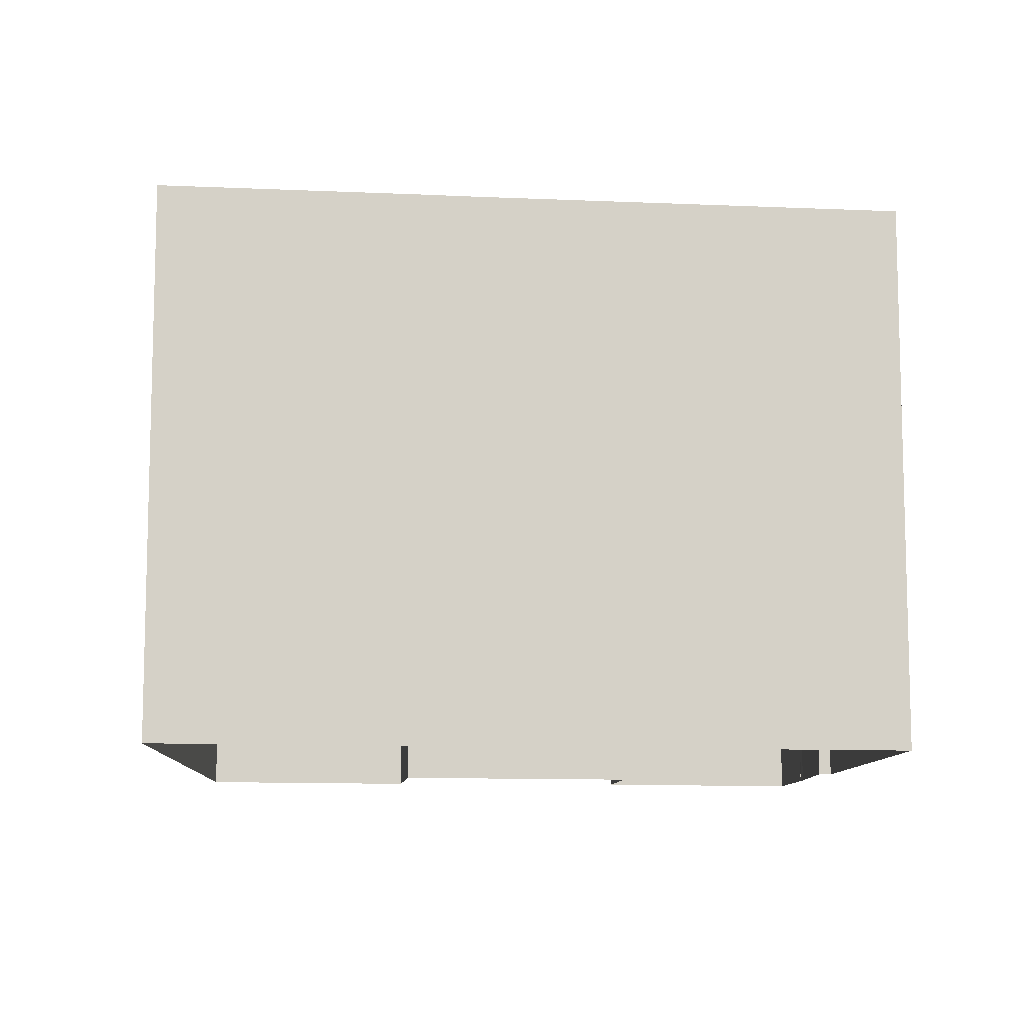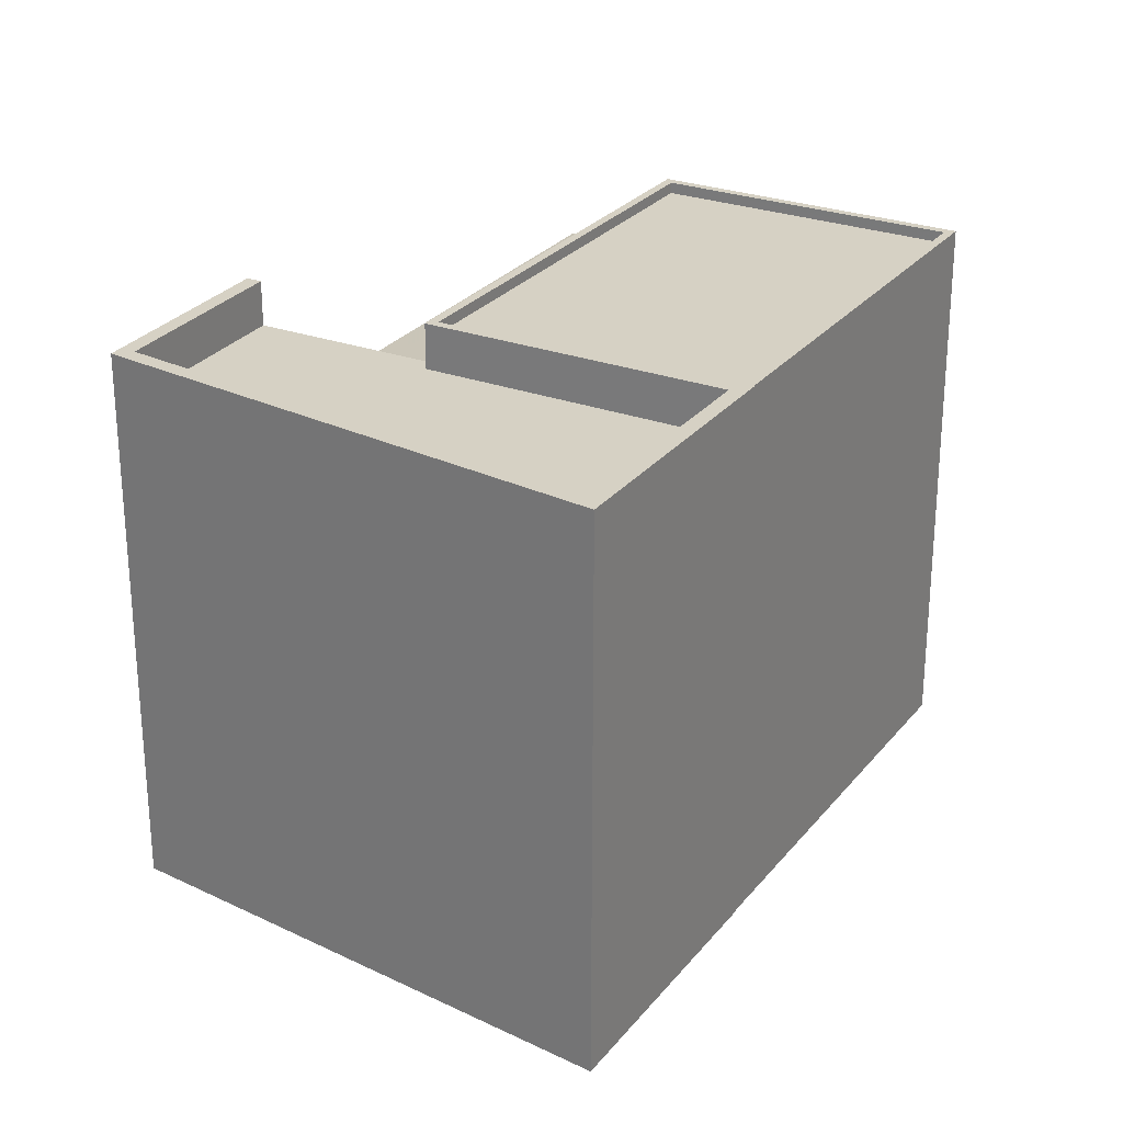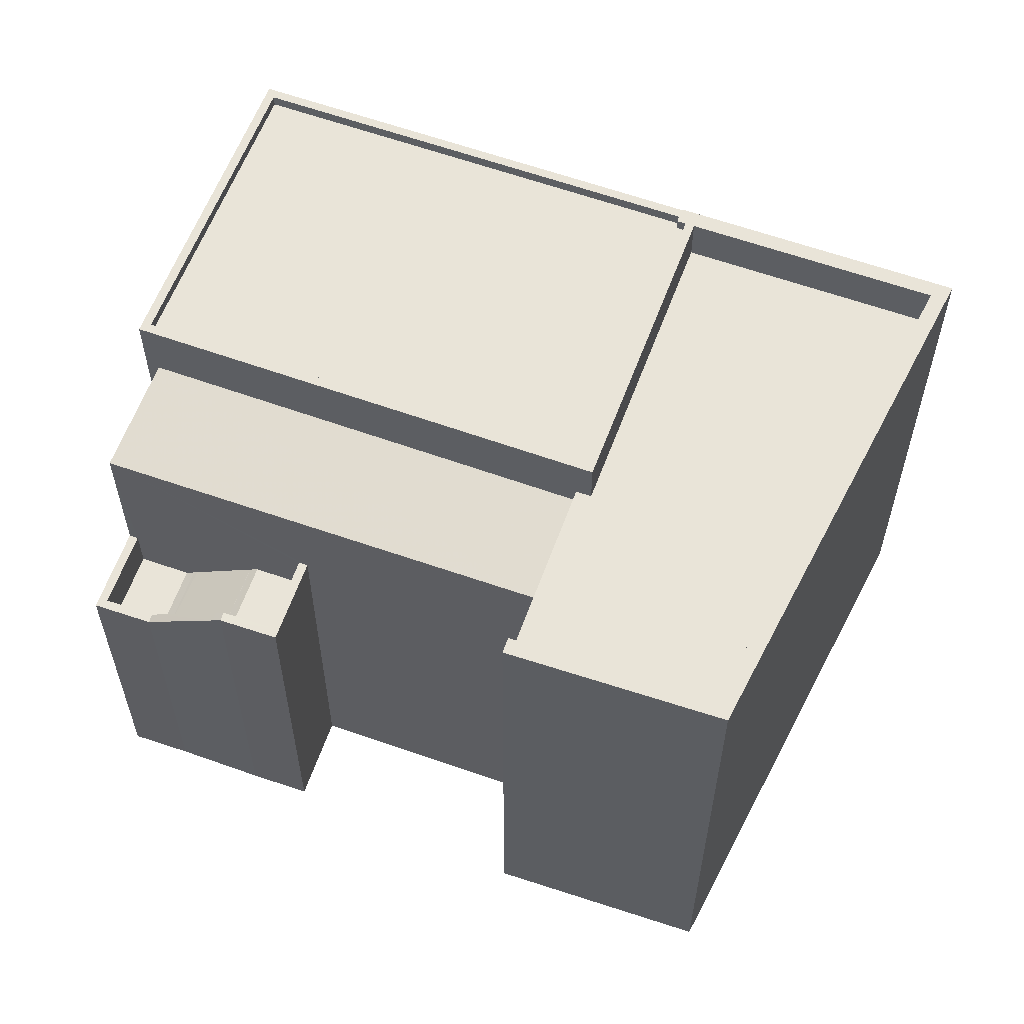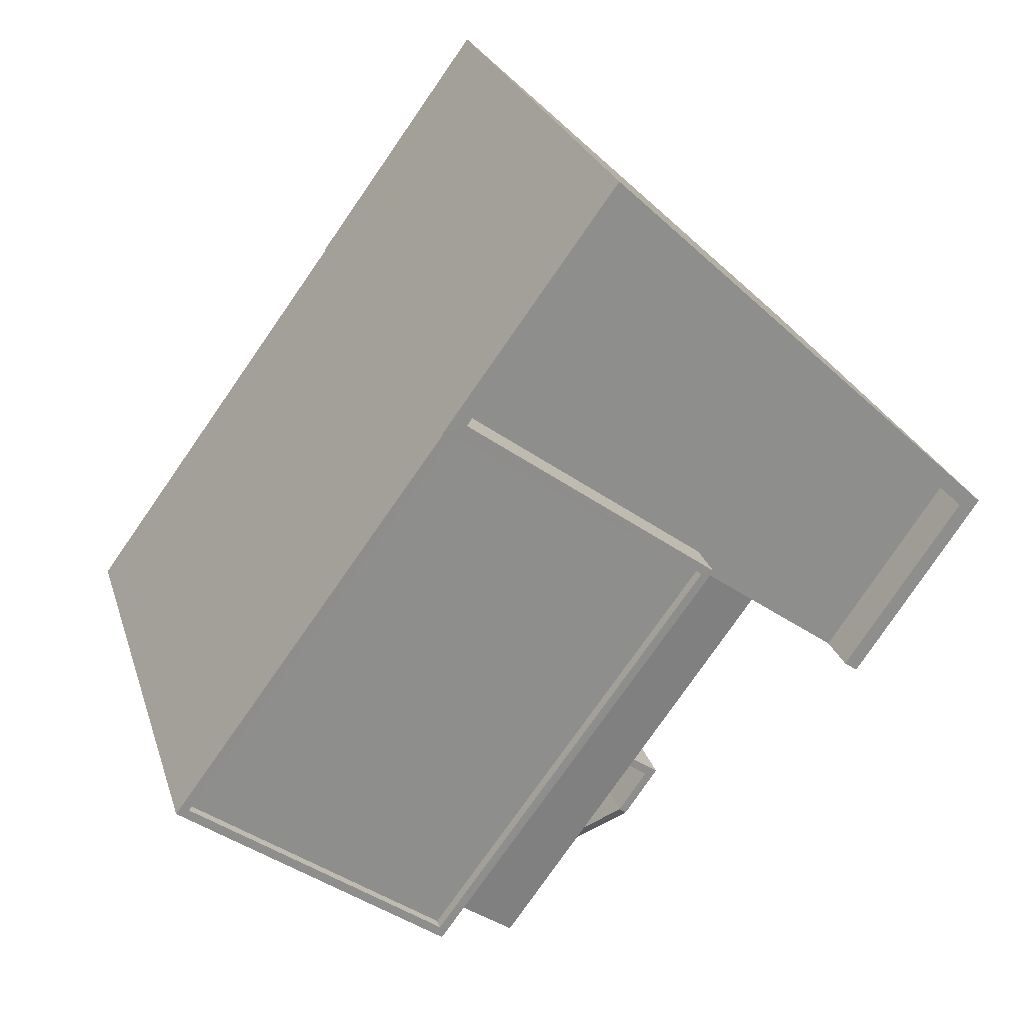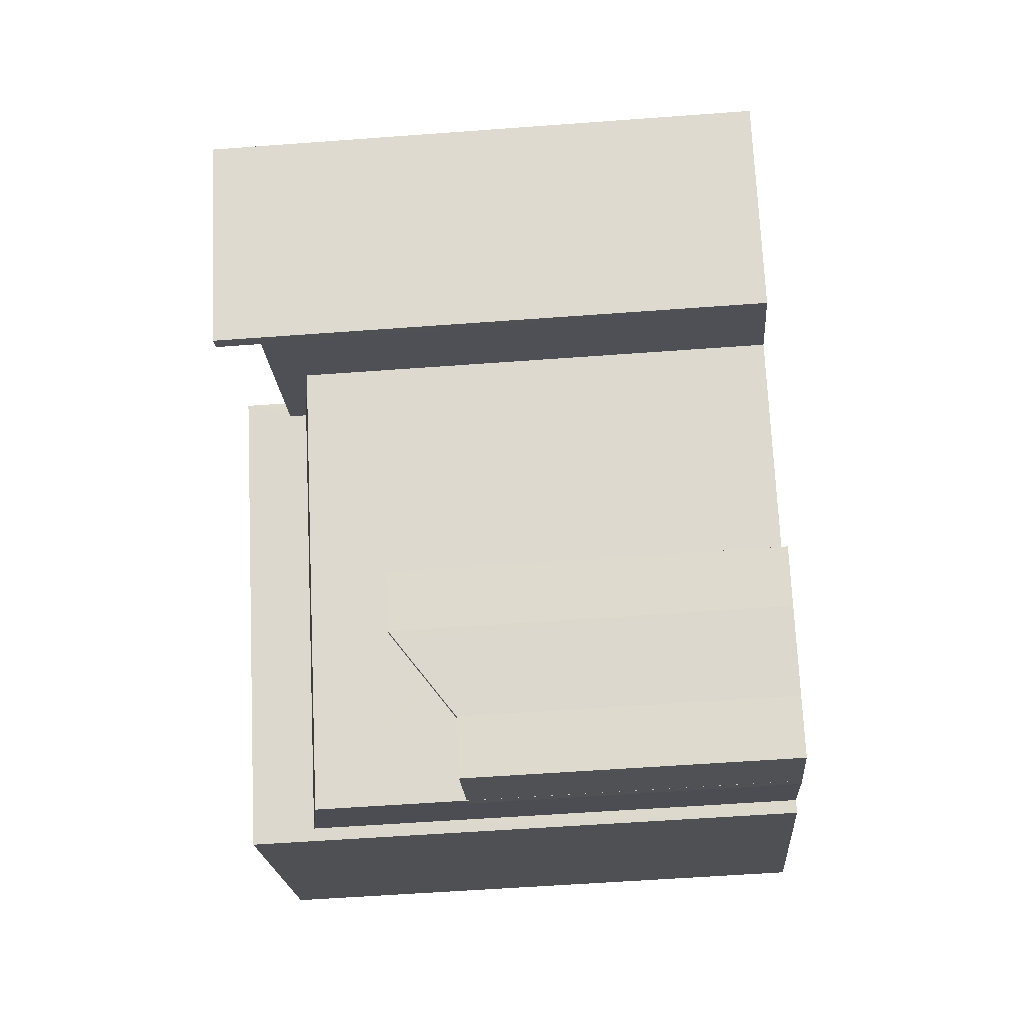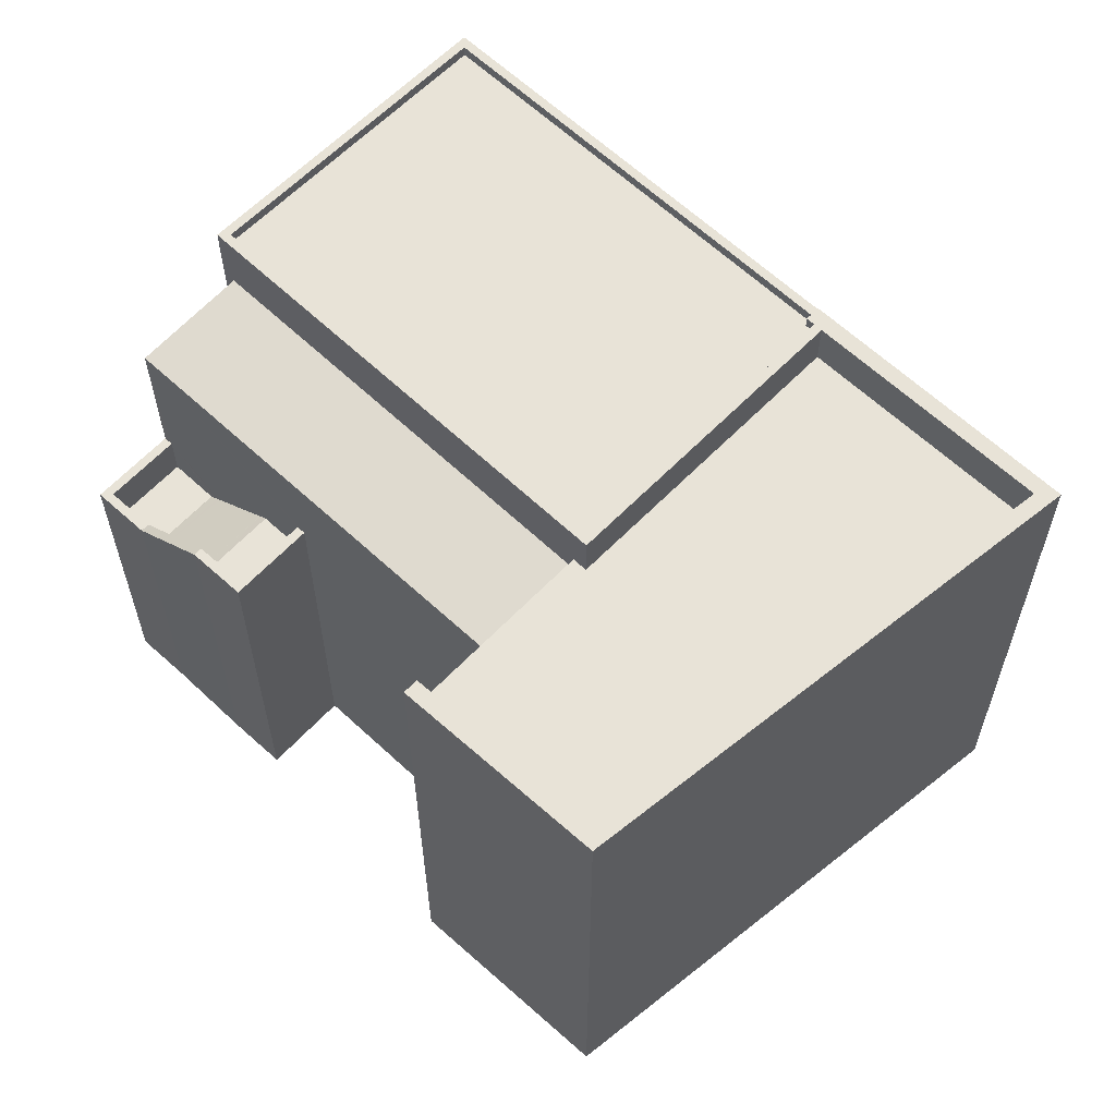
<metadata>
{"format":"obj","ext":"obj","renderer":"f3d","projection":"perspective","resolution":1024,"background":"white","views":[{"elev":-10.3,"azim":-132.8,"up":"+Z"},{"elev":26.8,"azim":173.6,"up":"+Z"},{"elev":60.0,"azim":74.0,"up":"+Z"},{"elev":25.1,"azim":-15.6,"up":"+Y"},{"elev":-55.4,"azim":94.5,"up":"+Y"},{"elev":61.6,"azim":97.6,"up":"+Z"}]}
</metadata>
<code>
v 1.294e+04 -1.553e+04 20.91
v 1.295e+04 -1.553e+04 20.91
v 1.294e+04 -1.553e+04 20.91
v 1.294e+04 -1.552e+04 20.91
v 1.293e+04 -1.553e+04 20.91
v 1.293e+04 -1.553e+04 20.91
v 1.294e+04 -1.554e+04 20.91
v 1.294e+04 -1.554e+04 20.91
v 1.294e+04 -1.554e+04 20.91
v 1.294e+04 -1.554e+04 20.91
v 1.294e+04 -1.554e+04 20.91
v 1.294e+04 -1.554e+04 20.91
v 1.293e+04 -1.554e+04 20.91
v 1.293e+04 -1.554e+04 20.91
v 1.293e+04 -1.554e+04 20.91
v 1.294e+04 -1.554e+04 20.91
v 1.294e+04 -1.554e+04 20.91
v 1.294e+04 -1.554e+04 20.91
v 1.294e+04 -1.554e+04 20.91
v 1.294e+04 -1.554e+04 27.04
v 1.294e+04 -1.554e+04 27.04
v 1.294e+04 -1.554e+04 27.04
v 1.294e+04 -1.554e+04 27.04
v 1.294e+04 -1.554e+04 28.04
v 1.294e+04 -1.554e+04 28.04
v 1.294e+04 -1.554e+04 28.04
v 1.294e+04 -1.554e+04 28.04
v 1.294e+04 -1.554e+04 28.04
v 1.294e+04 -1.554e+04 28.04
v 1.294e+04 -1.554e+04 28.04
v 1.294e+04 -1.554e+04 28.04
v 1.294e+04 -1.554e+04 28.04
v 1.294e+04 -1.554e+04 27.05
v 1.294e+04 -1.554e+04 27.18
v 1.294e+04 -1.554e+04 27.18
v 1.294e+04 -1.554e+04 27.24
v 1.294e+04 -1.554e+04 28.27
v 1.294e+04 -1.554e+04 28.27
v 1.294e+04 -1.554e+04 28.28
v 1.294e+04 -1.554e+04 28.41
v 1.294e+04 -1.554e+04 28.41
v 1.294e+04 -1.554e+04 28.41
v 1.294e+04 -1.554e+04 28.41
v 1.294e+04 -1.554e+04 29.27
v 1.294e+04 -1.554e+04 29.41
v 1.294e+04 -1.554e+04 29.27
v 1.294e+04 -1.554e+04 29.41
v 1.294e+04 -1.554e+04 28.18
v 1.294e+04 -1.554e+04 29.41
v 1.294e+04 -1.554e+04 29.41
v 1.294e+04 -1.554e+04 29.41
v 1.294e+04 -1.554e+04 29.41
v 1.293e+04 -1.554e+04 31.66
v 1.294e+04 -1.554e+04 31.29
v 1.294e+04 -1.553e+04 31.29
v 1.294e+04 -1.553e+04 31.66
v 1.294e+04 -1.553e+04 32.03
v 1.294e+04 -1.553e+04 32.03
v 1.294e+04 -1.553e+04 32.03
v 1.293e+04 -1.553e+04 32.03
v 1.294e+04 -1.552e+04 32.03
v 1.295e+04 -1.553e+04 32.03
v 1.294e+04 -1.552e+04 33.03
v 1.294e+04 -1.552e+04 33.03
v 1.295e+04 -1.553e+04 33.03
v 1.295e+04 -1.553e+04 33.03
v 1.294e+04 -1.553e+04 33.03
v 1.293e+04 -1.553e+04 33.03
v 1.293e+04 -1.553e+04 33.03
v 1.293e+04 -1.554e+04 33.03
v 1.293e+04 -1.553e+04 33.03
v 1.293e+04 -1.554e+04 33.03
v 1.294e+04 -1.553e+04 33.03
v 1.294e+04 -1.553e+04 33.03
v 1.294e+04 -1.553e+04 33.03
v 1.293e+04 -1.553e+04 33.03
v 1.293e+04 -1.553e+04 33.03
v 1.293e+04 -1.553e+04 33.03
v 1.294e+04 -1.553e+04 32.78
v 1.293e+04 -1.553e+04 32.78
v 1.293e+04 -1.554e+04 32.78
v 1.293e+04 -1.554e+04 32.78
v 1.293e+04 -1.553e+04 32.78
v 1.293e+04 -1.553e+04 32.78
v 1.293e+04 -1.554e+04 33.03
v 1.293e+04 -1.554e+04 33.03
f 1 2 3
f 2 1 4
f 4 5 6
f 7 8 9
f 9 10 11
f 11 10 12
f 13 14 15
f 14 13 5
f 16 8 17
f 5 1 10
f 16 18 19
f 19 14 10
f 4 1 5
f 8 16 9
f 9 19 10
f 14 5 10
f 16 19 9
f 20 21 22
f 20 23 21
f 24 25 26
f 24 26 27
f 26 28 27
f 26 29 28
f 30 31 32
f 33 22 34
f 33 20 22
f 33 34 35
f 36 34 37
f 36 35 34
f 38 36 37
f 39 37 40
f 39 38 37
f 41 39 40
f 42 40 43
f 42 41 40
f 44 45 46
f 44 47 45
f 24 48 25
f 24 44 48
f 46 48 44
f 49 50 51
f 50 52 51
f 47 49 51
f 45 47 51
f 53 54 55
f 56 53 55
f 57 58 59
f 60 59 61
f 61 59 62
f 59 58 62
f 63 64 65
f 65 66 67
f 63 68 69
f 70 71 72
f 69 68 71
f 67 66 73
f 74 69 75
f 76 77 78
f 69 76 75
f 77 71 70
f 65 64 66
f 64 63 69
f 76 69 71
f 76 71 77
f 79 80 81
f 81 80 82
f 79 83 80
f 82 80 84
f 85 74 75
f 72 85 70
f 70 85 86
f 75 86 85
f 26 22 21
f 26 25 22
f 29 26 21
f 23 29 21
f 7 28 8
f 7 27 28
f 9 27 7
f 9 24 27
f 16 32 18
f 16 30 32
f 32 31 19
f 18 32 19
f 44 24 11
f 44 11 47
f 24 9 11
f 12 47 11
f 12 49 47
f 50 49 12
f 10 50 12
f 46 40 37
f 46 45 40
f 48 37 34
f 48 46 37
f 25 34 22
f 25 48 34
f 45 43 40
f 45 51 43
f 52 43 51
f 52 42 43
f 17 28 54
f 55 54 50
f 55 50 1
f 1 50 10
f 8 28 17
f 29 23 20
f 29 20 33
f 35 29 33
f 29 54 28
f 36 29 35
f 38 29 36
f 42 52 41
f 54 52 50
f 39 54 38
f 41 54 39
f 38 54 29
f 41 52 54
f 16 17 30
f 19 31 14
f 17 54 30
f 31 53 14
f 31 54 53
f 30 54 31
f 1 3 55
f 57 56 55
f 58 3 67
f 58 67 73
f 57 55 58
f 55 3 58
f 4 68 63
f 4 6 68
f 2 4 63
f 65 2 63
f 67 3 2
f 65 67 2
f 5 68 6
f 5 71 68
f 69 60 61
f 64 69 61
f 64 61 62
f 66 64 62
f 73 62 58
f 73 66 62
f 77 80 78
f 77 84 80
f 76 78 80
f 83 76 80
f 59 74 57
f 53 56 57
f 14 53 15
f 57 74 85
f 15 53 85
f 53 57 85
f 15 72 13
f 15 85 72
f 5 13 72
f 71 5 72
f 69 74 59
f 60 69 59
f 76 79 75
f 76 83 79
f 86 75 79
f 81 86 79
f 86 81 82
f 70 86 82
f 84 70 82
f 84 77 70

</code>
